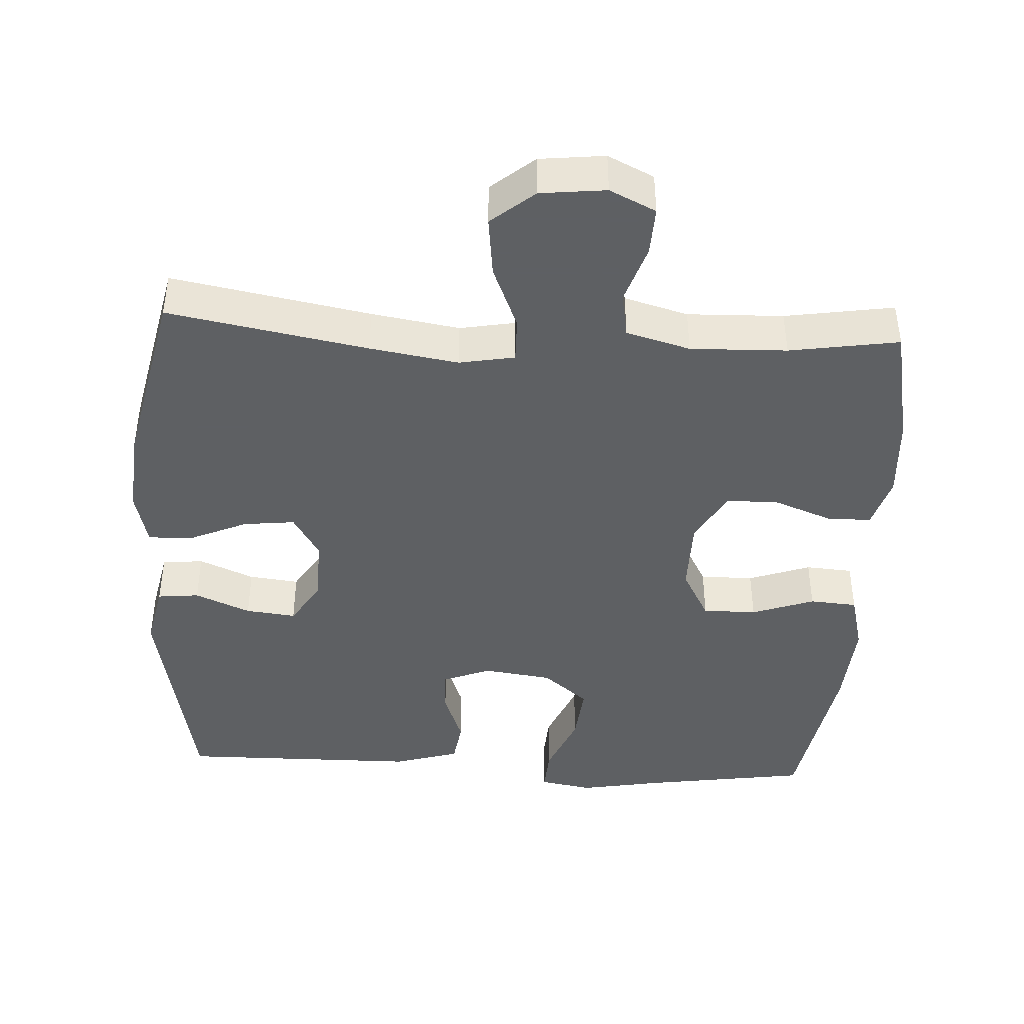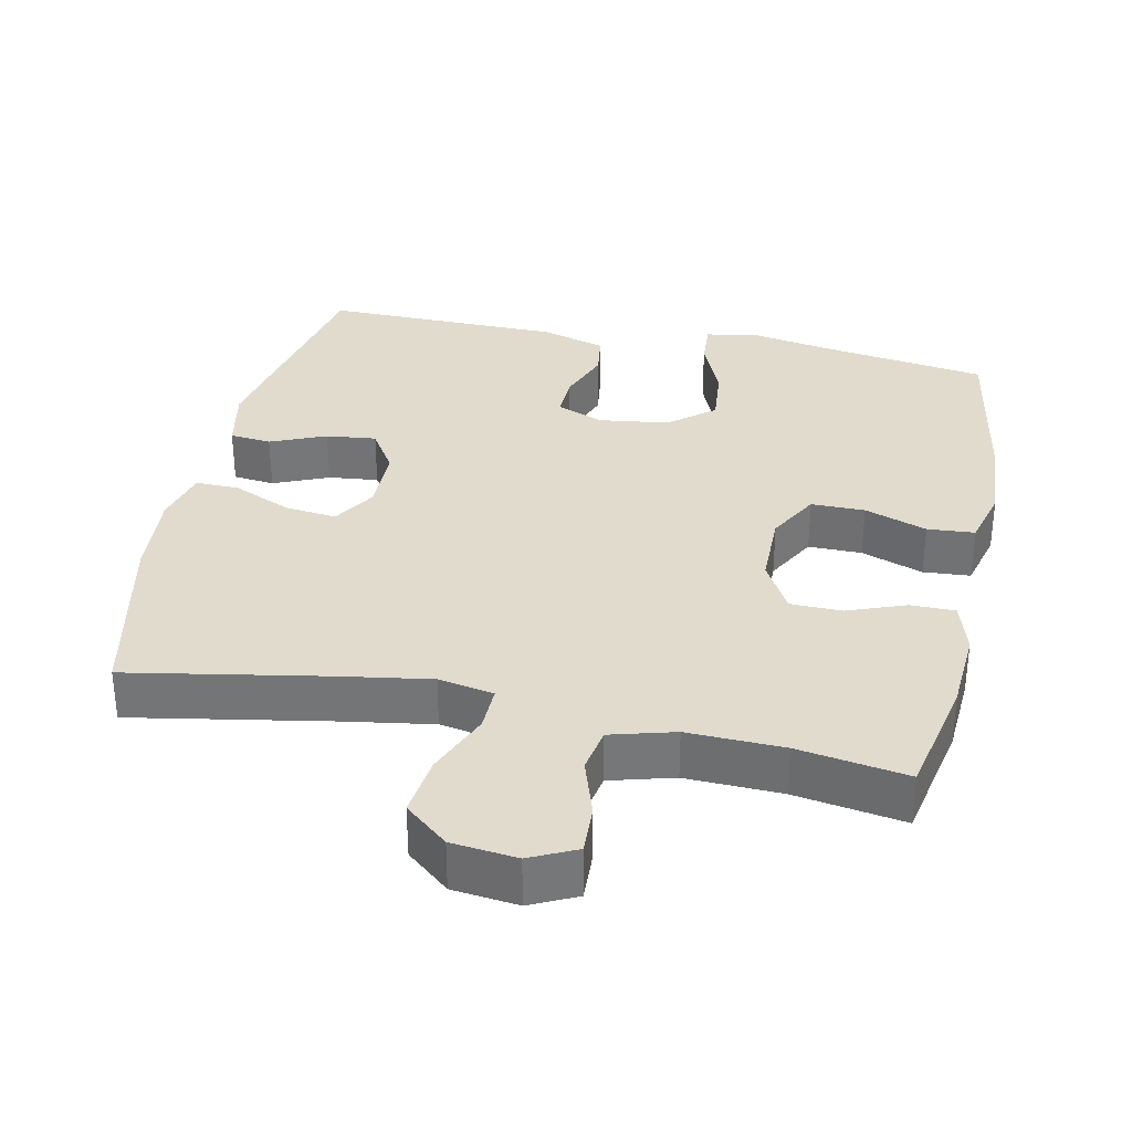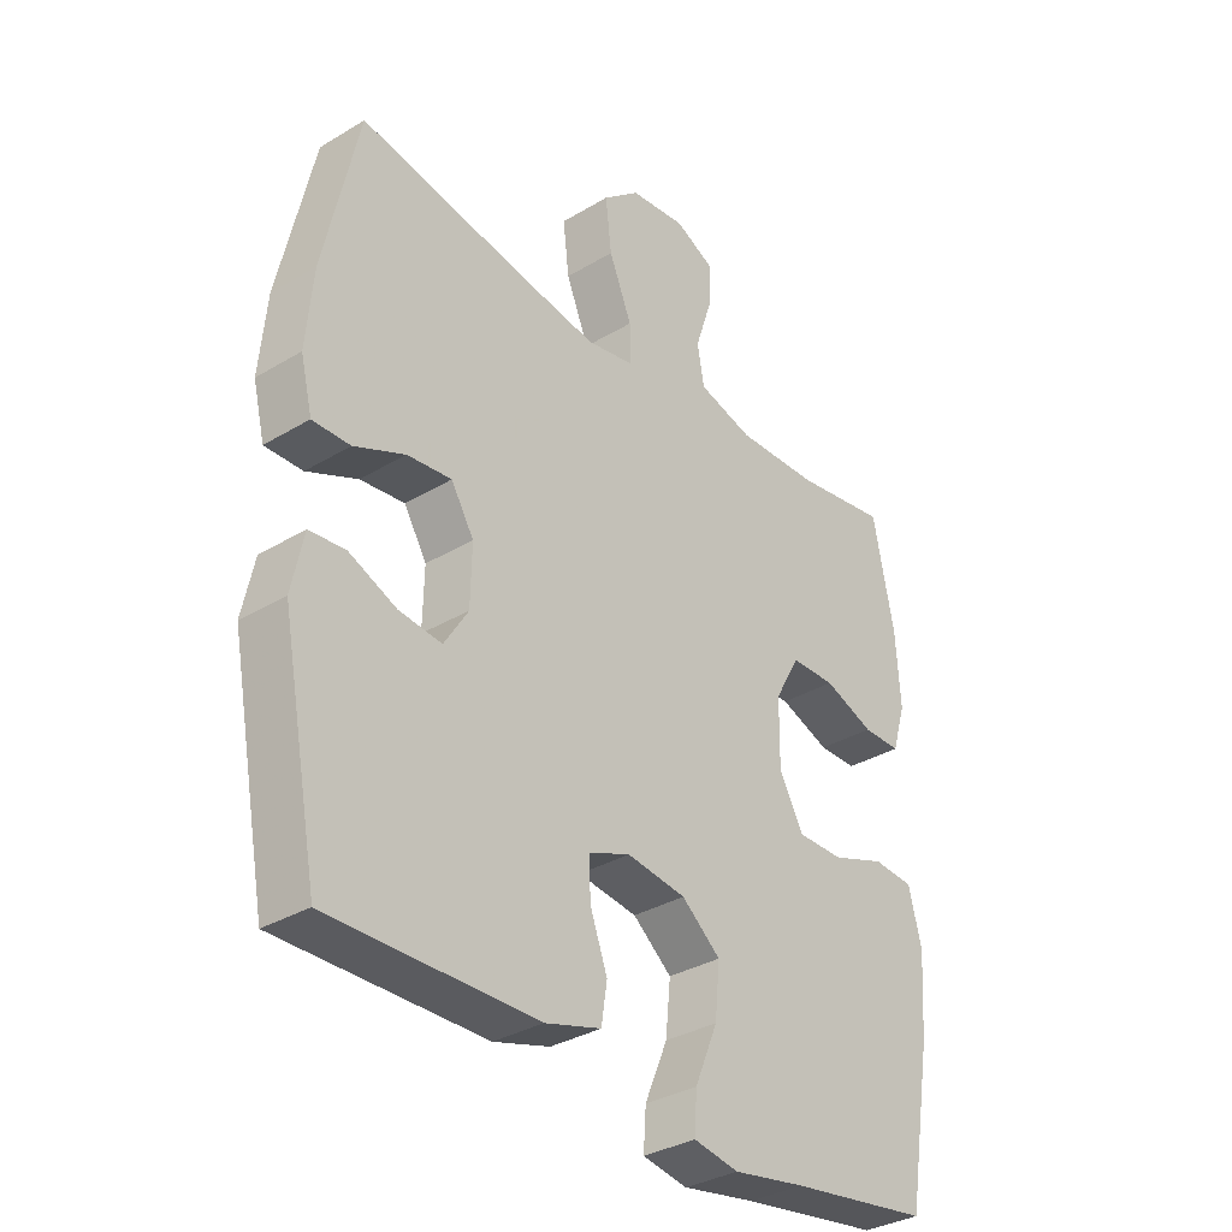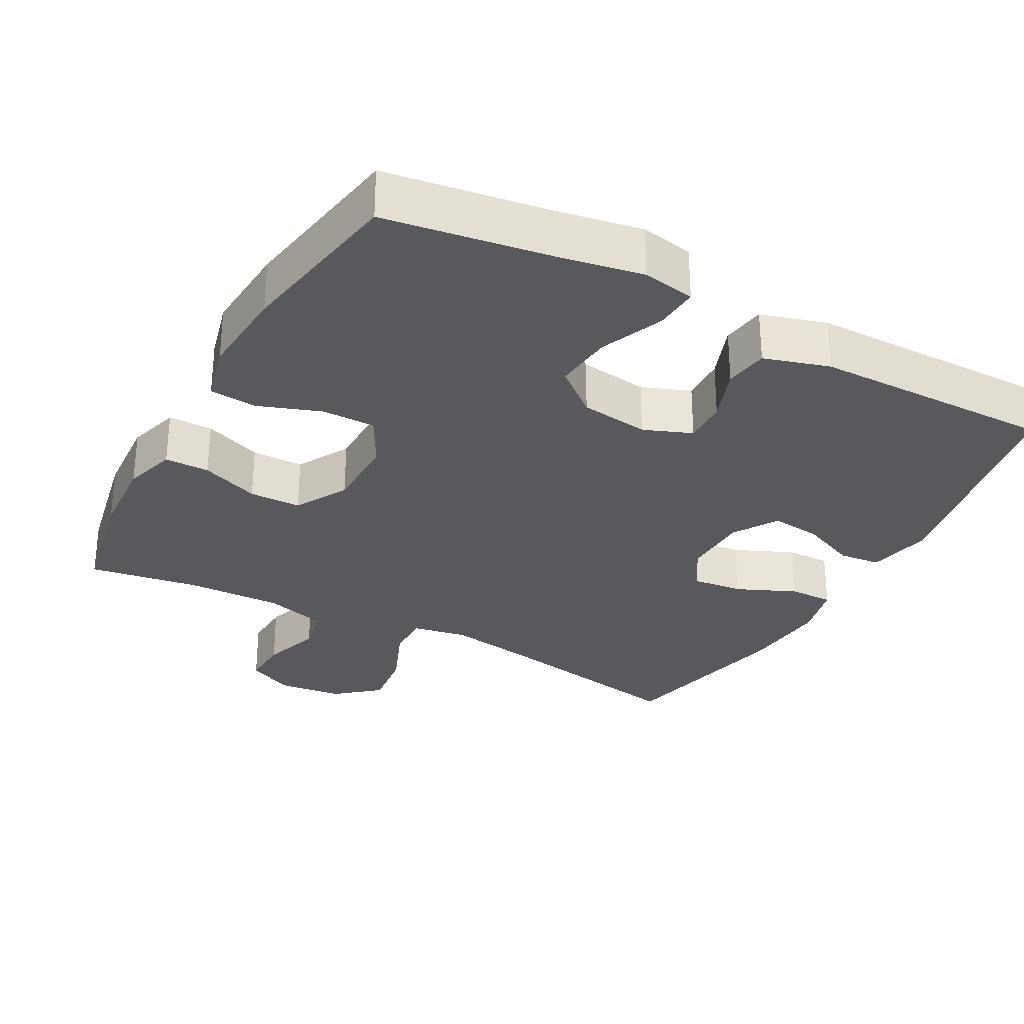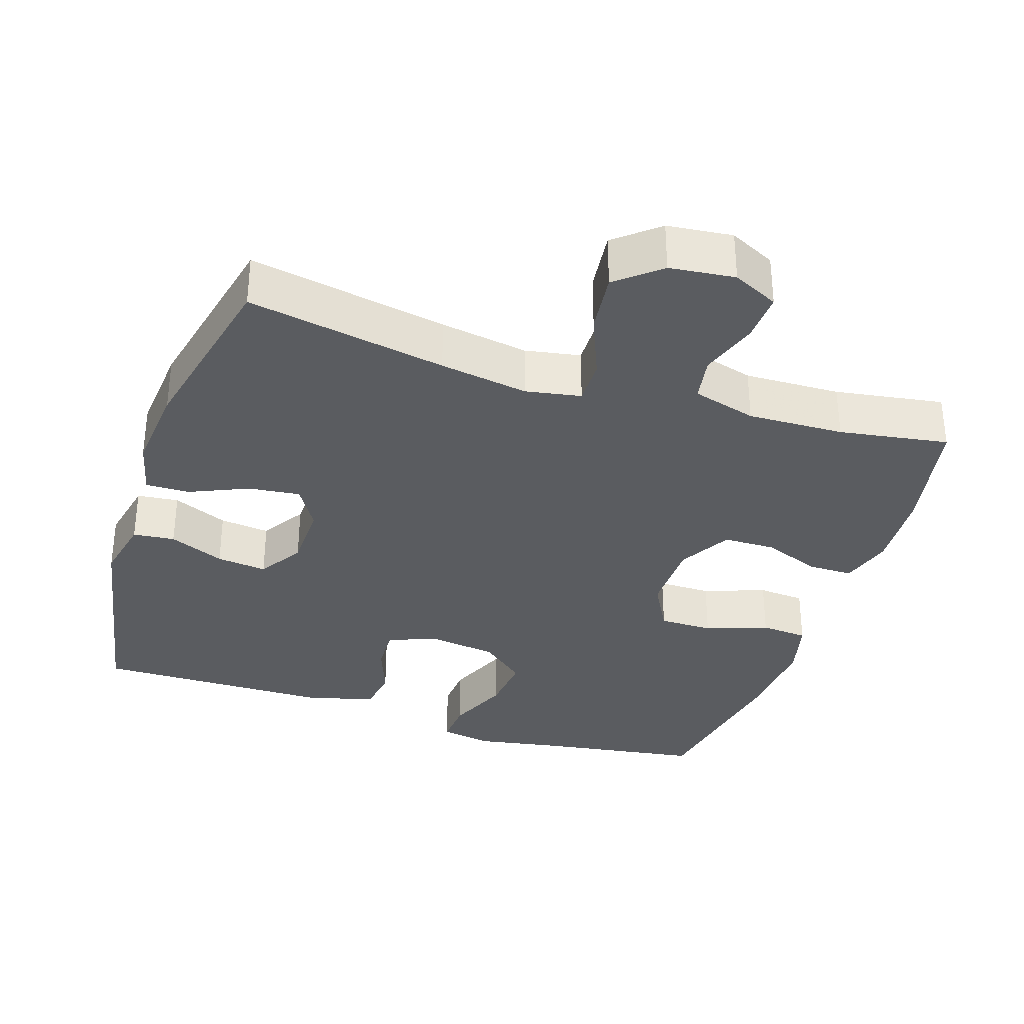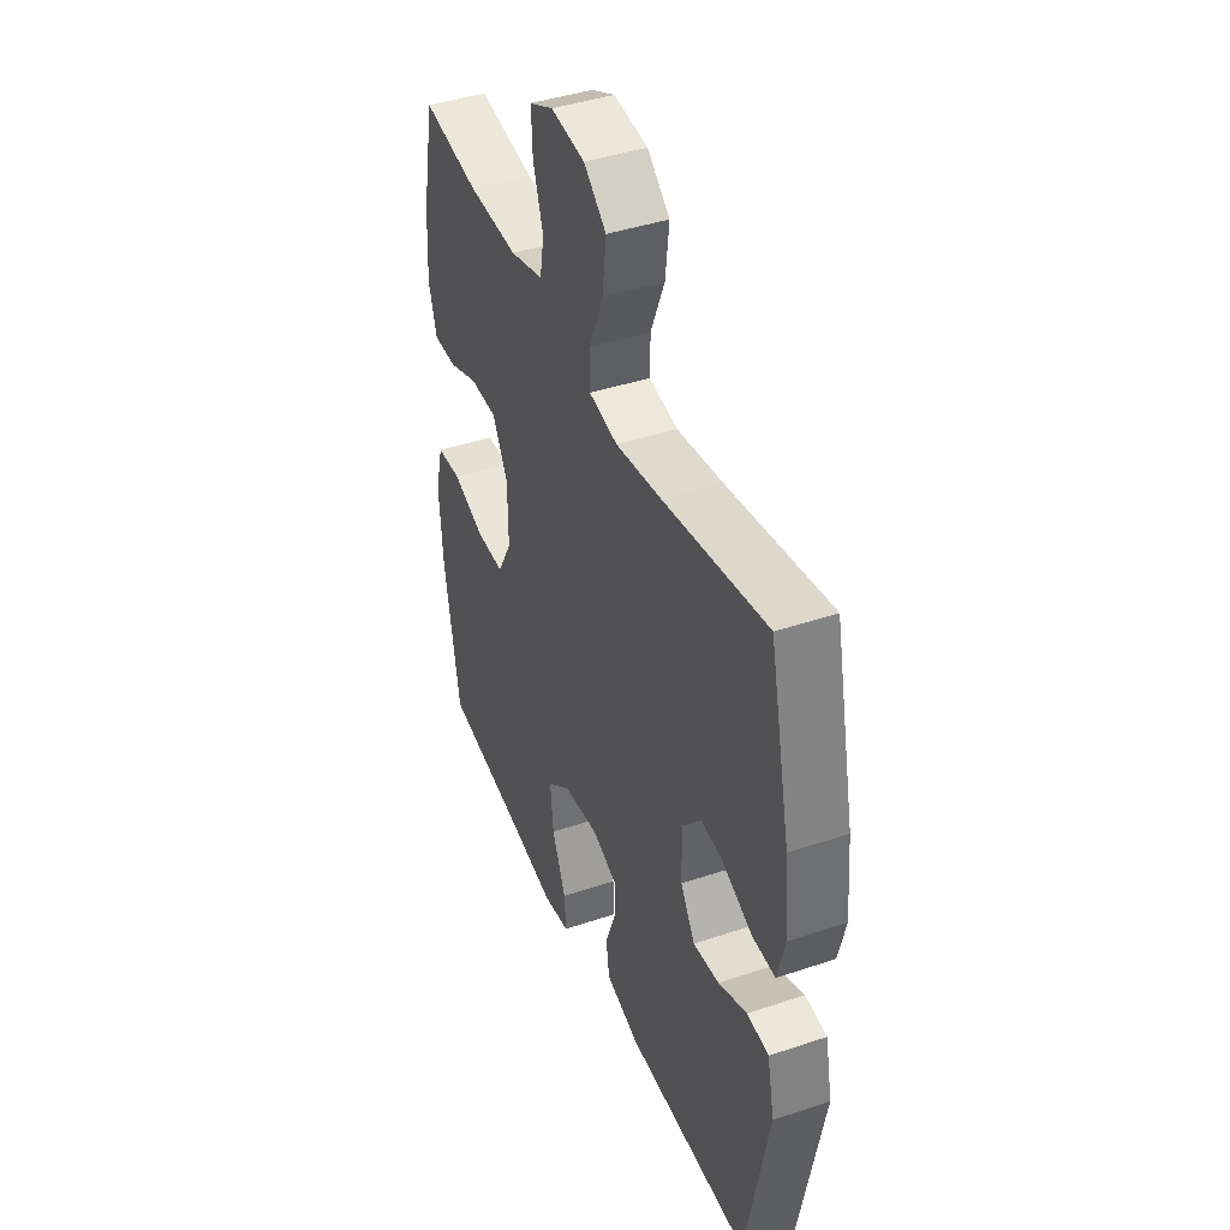
<metadata>
{"format":"obj","ext":"obj","renderer":"f3d","projection":"perspective","resolution":1024,"background":"white","views":[{"elev":-42.7,"azim":-3.1,"up":"+Y"},{"elev":33.3,"azim":12.1,"up":"+Y"},{"elev":-33.5,"azim":-50.6,"up":"+Z"},{"elev":-30.0,"azim":151.5,"up":"+Y"},{"elev":-33.7,"azim":-18.1,"up":"+Y"},{"elev":42.4,"azim":-111.9,"up":"+Z"}]}
</metadata>
<code>
v 0.5 0.07 0.5
v 0.534 0.07 0.33
v 0.541 0.07 0.215
v 0.519 0.07 0.142
v 0.457 0.07 0.142
v 0.376 0.07 0.173
v 0.304 0.07 0.172
v 0.263 0.07 0.099
v 0.262 0.07 -0.006
v 0.301 0.07 -0.078
v 0.376 0.07 -0.078
v 0.463 0.07 -0.047
v 0.529 0.07 -0.052
v 0.55 0.07 -0.135
v 0.541 0.07 -0.262
v 0.5 0.07 -0.5
v 0.272 0.07 -0.534
v 0.154 0.07 -0.555
v 0.081 0.07 -0.542
v 0.085 0.07 -0.48
v 0.122 0.07 -0.392
v 0.13 0.07 -0.31
v 0.067 0.07 -0.258
v -0.029 0.07 -0.245
v -0.096 0.07 -0.271
v -0.094 0.07 -0.333
v -0.066 0.07 -0.409
v -0.075 0.07 -0.47
v -0.166 0.07 -0.497
v -0.5 0.07 -0.5
v -0.561 0.07 -0.18
v -0.542 0.07 -0.09
v -0.484 0.07 -0.084
v -0.407 0.07 -0.117
v -0.337 0.07 -0.125
v -0.298 0.07 -0.063
v -0.296 0.07 0.03
v -0.333 0.07 0.091
v -0.405 0.07 0.083
v -0.487 0.07 0.047
v -0.548 0.07 0.046
v -0.567 0.07 0.124
v -0.556 0.07 0.247
v -0.5 0.07 0.5
v -0.223 0.07 0.449
v -0.1 0.07 0.429
v -0.023 0.07 0.443
v -0.024 0.07 0.506
v -0.061 0.07 0.596
v -0.071 0.07 0.681
v -0.011 0.07 0.731
v 0.08 0.07 0.741
v 0.144 0.07 0.71
v 0.141 0.07 0.642
v 0.114 0.07 0.56
v 0.125 0.07 0.497
v 0.214 0.07 0.472
v 0.348 0.07 0.476
v 0.5 0 0.5
v 0.534 0 0.33
v 0.541 0 0.215
v 0.519 0 0.142
v 0.457 0 0.142
v 0.376 0 0.173
v 0.304 0 0.172
v 0.263 0 0.099
v 0.262 0 -0.006
v 0.301 0 -0.078
v 0.376 0 -0.078
v 0.463 0 -0.047
v 0.529 0 -0.052
v 0.55 0 -0.135
v 0.541 0 -0.262
v 0.5 0 -0.5
v 0.272 0 -0.534
v 0.154 0 -0.555
v 0.081 0 -0.542
v 0.085 0 -0.48
v 0.122 0 -0.392
v 0.13 0 -0.31
v 0.067 0 -0.258
v -0.029 0 -0.245
v -0.096 0 -0.271
v -0.094 0 -0.333
v -0.066 0 -0.409
v -0.075 0 -0.47
v -0.166 0 -0.497
v -0.5 0 -0.5
v -0.561 0 -0.18
v -0.542 0 -0.09
v -0.484 0 -0.084
v -0.407 0 -0.117
v -0.337 0 -0.125
v -0.298 0 -0.063
v -0.296 0 0.03
v -0.333 0 0.091
v -0.405 0 0.083
v -0.487 0 0.047
v -0.548 0 0.046
v -0.567 0 0.124
v -0.556 0 0.247
v -0.5 0 0.5
v -0.223 0 0.449
v -0.1 0 0.429
v -0.023 0 0.443
v -0.024 0 0.506
v -0.061 0 0.596
v -0.071 0 0.681
v -0.011 0 0.731
v 0.08 0 0.741
v 0.144 0 0.71
v 0.141 0 0.642
v 0.114 0 0.56
v 0.125 0 0.497
v 0.214 0 0.472
v 0.348 0 0.476
f 53 54 55
f 52 53 55
f 51 52 55
f 50 51 55
f 49 50 55
f 48 49 55
f 47 48 55 56
f 43 44 45
f 42 43 45
f 41 42 45
f 40 41 45
f 39 40 45
f 38 39 45 46
f 37 38 46 47
f 32 33 34
f 31 32 34
f 30 31 34
f 29 30 34
f 28 29 34
f 27 28 34
f 26 27 34
f 25 26 34 35
f 24 25 35 36
f 19 20 21
f 18 19 21
f 17 18 21
f 17 21 22
f 16 17 22
f 15 16 22
f 14 15 22
f 13 14 22
f 12 13 22
f 11 12 22
f 10 11 22 23
f 4 5 6
f 3 4 6
f 2 3 6
f 1 2 6
f 58 1 6
f 57 58 6 7
f 57 7 8
f 56 57 8
f 47 56 8
f 36 37 47
f 24 36 47
f 23 24 47
f 10 23 47
f 9 10 47
f 8 9 47
f 113 112 111
f 113 111 110
f 113 110 109
f 113 109 108
f 113 108 107
f 113 107 106
f 114 113 106 105
f 103 102 101
f 103 101 100
f 103 100 99
f 103 99 98
f 103 98 97
f 104 103 97 96
f 105 104 96 95
f 92 91 90
f 92 90 89
f 92 89 88
f 92 88 87
f 92 87 86
f 92 86 85
f 92 85 84
f 93 92 84 83
f 94 93 83 82
f 79 78 77
f 79 77 76
f 79 76 75
f 80 79 75
f 80 75 74
f 80 74 73
f 80 73 72
f 80 72 71
f 80 71 70
f 80 70 69
f 81 80 69 68
f 64 63 62
f 64 62 61
f 64 61 60
f 64 60 59
f 64 59 116
f 65 64 116 115
f 66 65 115
f 66 115 114
f 66 114 105
f 105 95 94
f 105 94 82
f 105 82 81
f 105 81 68
f 105 68 67
f 105 67 66
f 1 59 60 2
f 2 60 61 3
f 3 61 62 4
f 4 62 63 5
f 5 63 64 6
f 6 64 65 7
f 7 65 66 8
f 8 66 67 9
f 9 67 68 10
f 10 68 69 11
f 11 69 70 12
f 12 70 71 13
f 13 71 72 14
f 14 72 73 15
f 15 73 74 16
f 16 74 75 17
f 17 75 76 18
f 18 76 77 19
f 19 77 78 20
f 20 78 79 21
f 21 79 80 22
f 22 80 81 23
f 23 81 82 24
f 24 82 83 25
f 25 83 84 26
f 26 84 85 27
f 27 85 86 28
f 28 86 87 29
f 29 87 88 30
f 30 88 89 31
f 31 89 90 32
f 32 90 91 33
f 33 91 92 34
f 34 92 93 35
f 35 93 94 36
f 36 94 95 37
f 37 95 96 38
f 38 96 97 39
f 39 97 98 40
f 40 98 99 41
f 41 99 100 42
f 42 100 101 43
f 43 101 102 44
f 44 102 103 45
f 45 103 104 46
f 46 104 105 47
f 47 105 106 48
f 48 106 107 49
f 49 107 108 50
f 50 108 109 51
f 51 109 110 52
f 52 110 111 53
f 53 111 112 54
f 54 112 113 55
f 55 113 114 56
f 56 114 115 57
f 57 115 116 58
f 58 116 59 1

</code>
